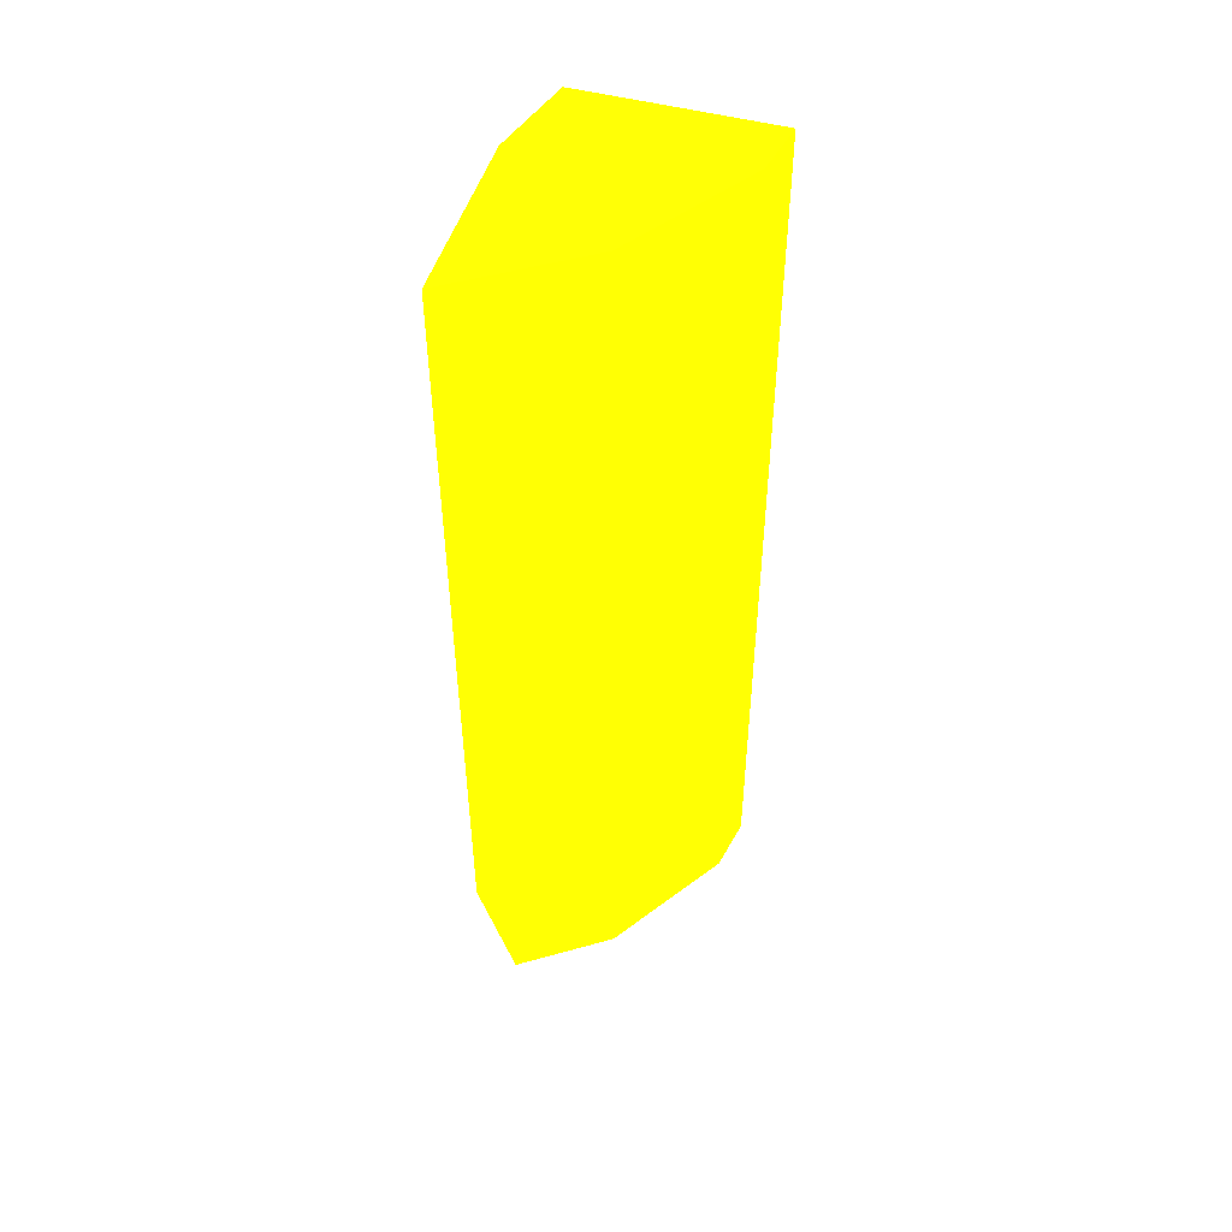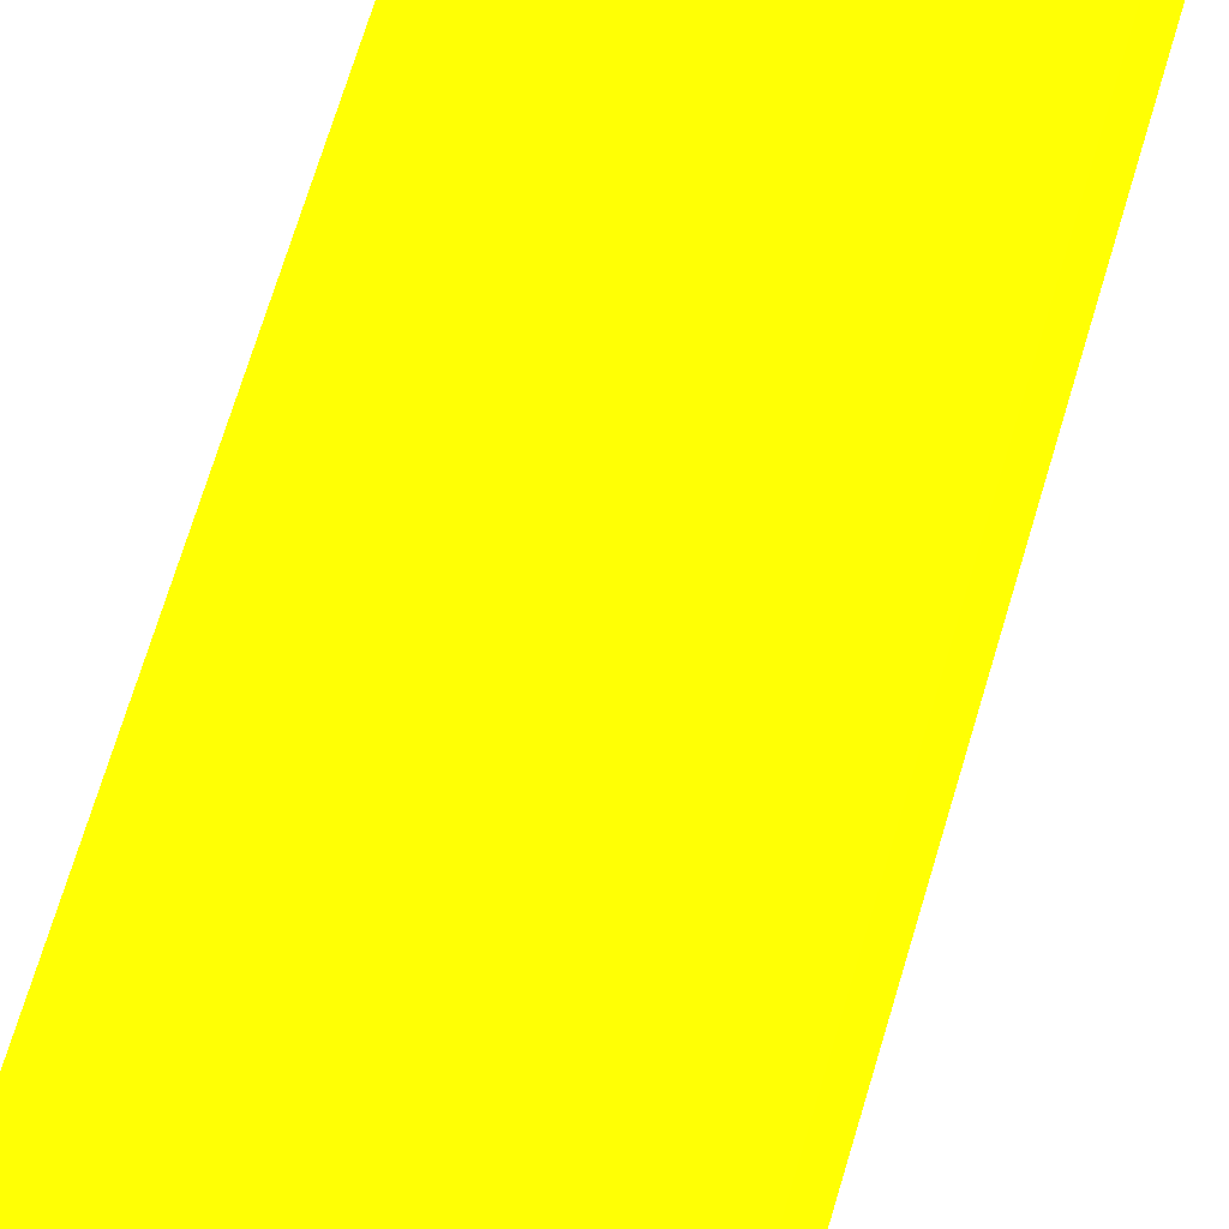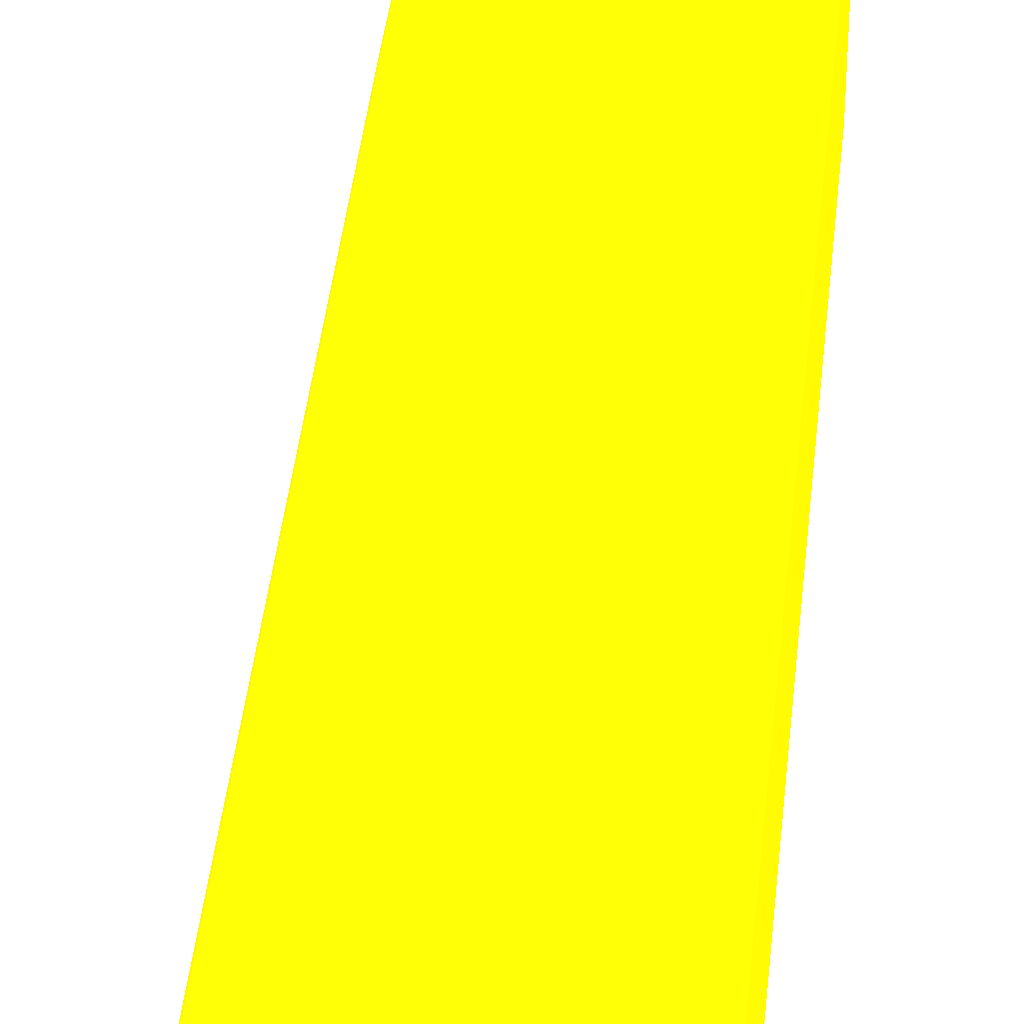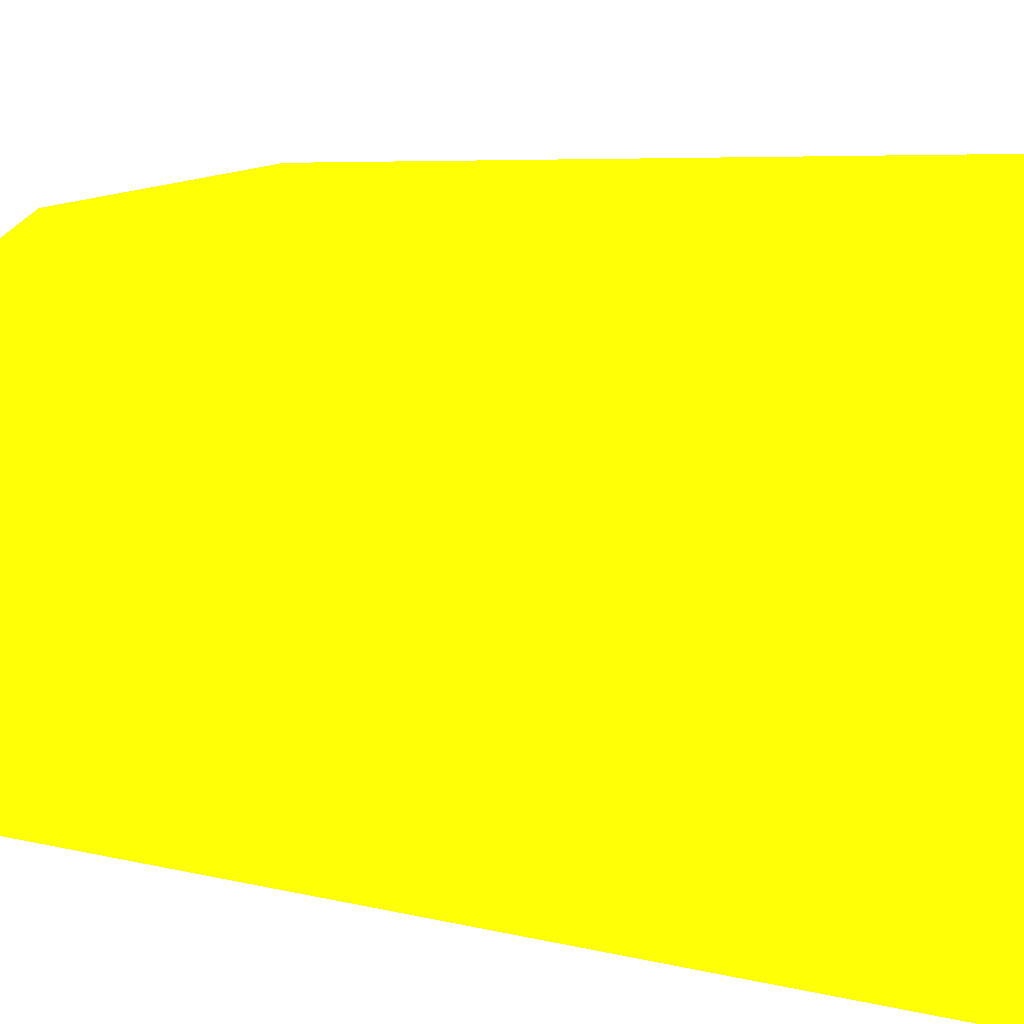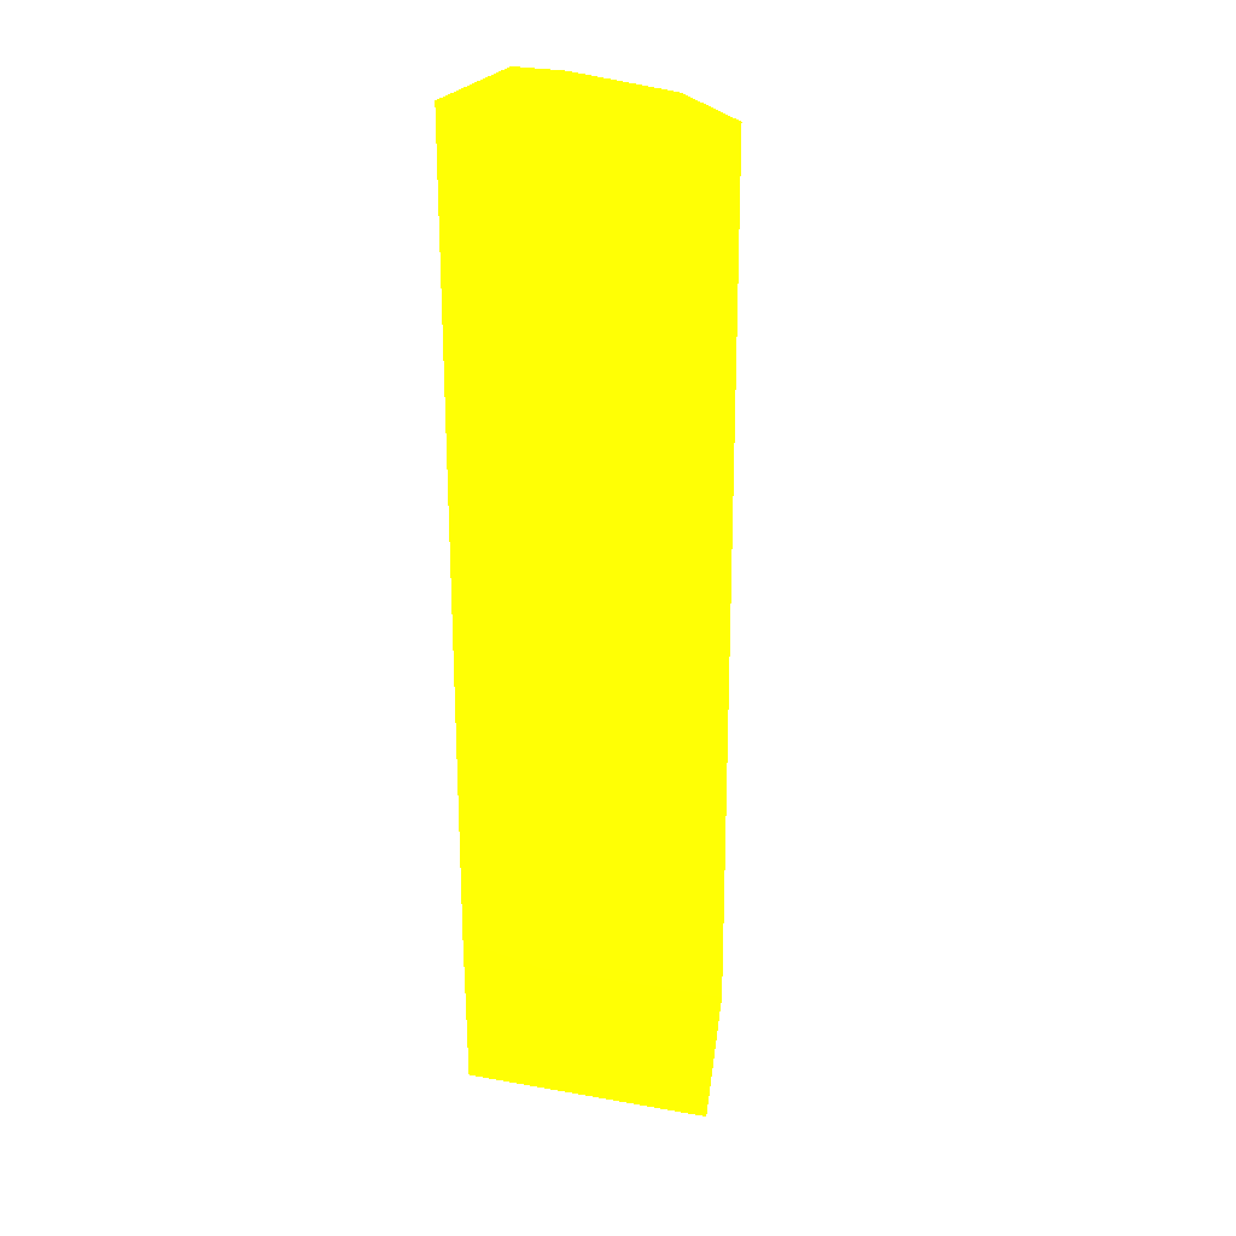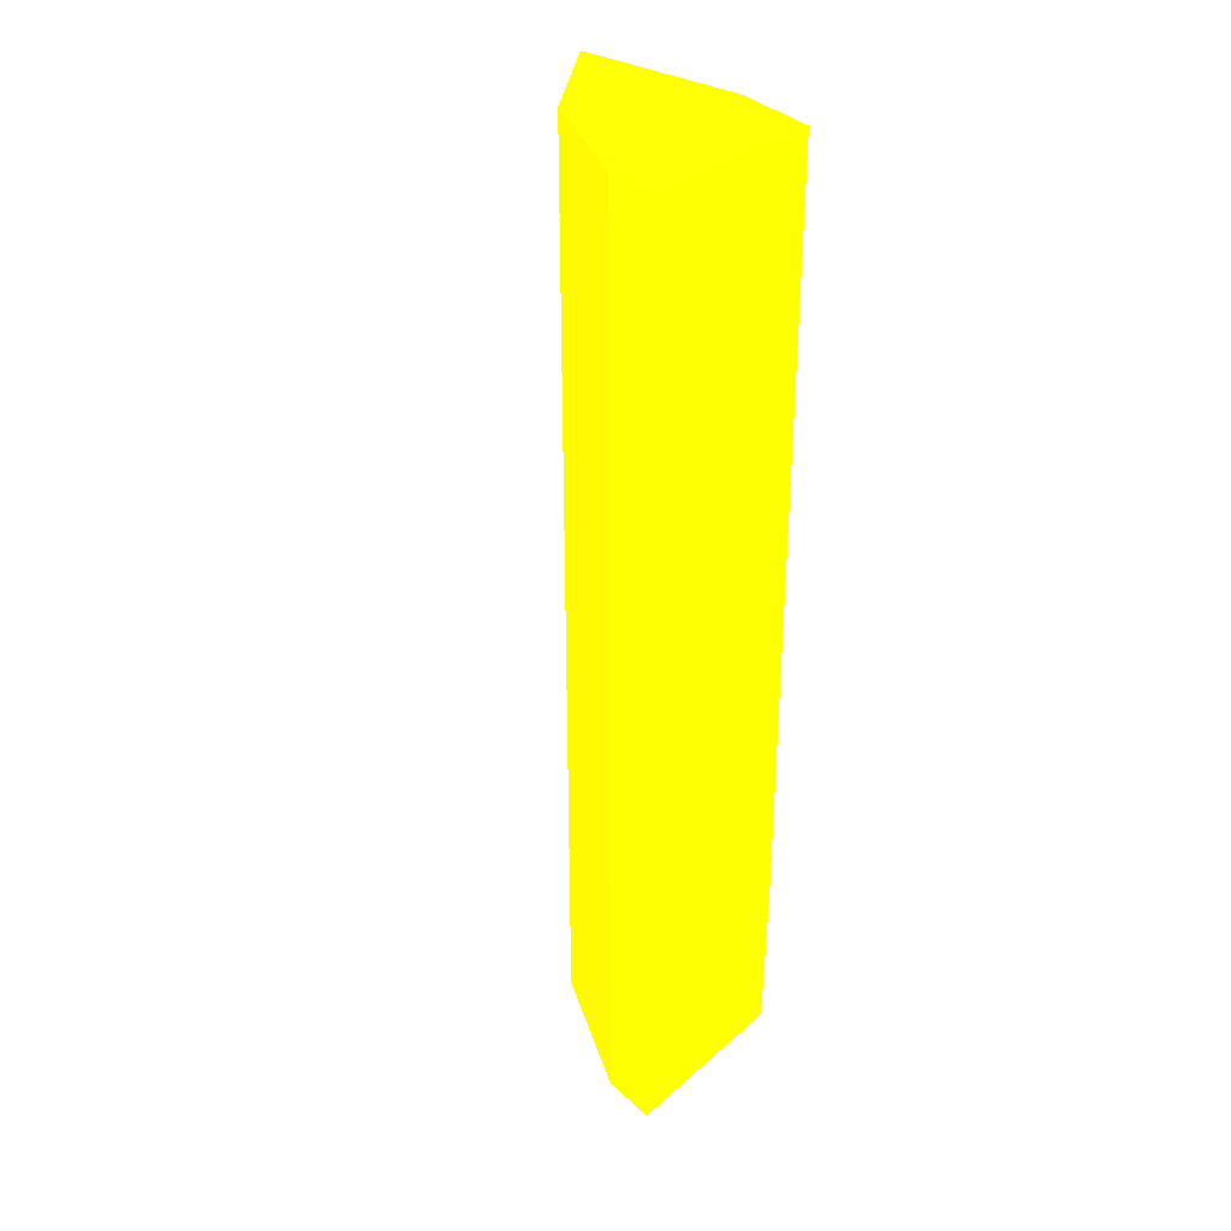
<metadata>
{"format":"obj","ext":"obj","renderer":"f3d","projection":"perspective","resolution":1024,"background":"white","views":[{"elev":49.6,"azim":-163.5,"up":"+Z"},{"elev":65.9,"azim":-163.8,"up":"+Y"},{"elev":39.9,"azim":5.7,"up":"+Y"},{"elev":3.3,"azim":-35.5,"up":"+Y"},{"elev":23.1,"azim":106.3,"up":"+Z"},{"elev":32.8,"azim":-49.7,"up":"+Z"}]}
</metadata>
<code>
v -2.219 5.506 -11.03 0.9882 0.7569 0.01176
v -2.219 5.506 -11.29 0.9882 0.7569 0.01176
v -1.92 5.506 -11.03 0.9882 0.7569 0.01176
v -2.219 5.506 -9.698 0.9882 0.7569 0.01176
v -1.907 5.506 -11.29 0.9882 0.7569 0.01176
v -2.219 5.506 -11.03 0.9882 0.7569 0.01176
v -2.201 5.595 -11.03 0.9882 0.7569 0.01176
v -2.208 5.559 -11.29 0.9882 0.7569 0.01176
v -1.92 5.506 -9.698 0.9882 0.7569 0.01176
v -2.2 5.599 -9.698 0.9882 0.7569 0.01176
v -1.907 5.911 -11.29 0.9882 0.7569 0.01176
v -1.859 5.65 -11.03 0.9882 0.7569 0.01176
v -1.9 5.506 -11.03 0.9882 0.7569 0.01176
v -1.907 5.506 -11.03 0.9882 0.7569 0.01176
v -2.2 5.599 -11.03 0.9882 0.7569 0.01176
v -2.2 5.599 -11.29 0.9882 0.7569 0.01176
v -1.9 5.506 -9.698 0.9882 0.7569 0.01176
v -2.156 5.665 -9.698 0.9882 0.7569 0.01176
v -2.196 5.605 -11.03 0.9882 0.7569 0.01176
v -1.938 5.891 -11.29 0.9882 0.7569 0.01176
v -1.859 5.944 -11.03 0.9882 0.7569 0.01176
v -1.859 5.65 -9.698 0.9882 0.7569 0.01176
v -2.06 5.81 -11.29 0.9882 0.7569 0.01176
v -2.06 5.81 -9.698 0.9882 0.7569 0.01176
v -2.06 5.81 -11.03 0.9882 0.7569 0.01176
v -1.859 5.944 -9.698 0.9882 0.7569 0.01176
f 1 2 5
f 1 5 3
f 1 3 9
f 1 9 4
f 1 4 6
f 1 6 2
f 2 6 7
f 2 7 8
f 2 8 16
f 2 16 23
f 2 23 20
f 2 20 11
f 2 11 5
f 3 5 14
f 3 14 9
f 4 9 17
f 4 17 22
f 4 22 26
f 4 26 24
f 4 24 18
f 4 18 10
f 4 10 7
f 4 7 6
f 5 11 21
f 5 21 12
f 5 12 13
f 5 13 17
f 5 17 14
f 7 15 16
f 7 16 8
f 7 10 15
f 9 14 17
f 10 18 19
f 10 19 15
f 11 20 21
f 12 21 26
f 12 26 22
f 12 22 17
f 12 17 13
f 15 19 16
f 16 19 23
f 18 24 19
f 19 25 23
f 19 24 25
f 20 23 25
f 20 25 26
f 20 26 21
f 24 26 25

</code>
